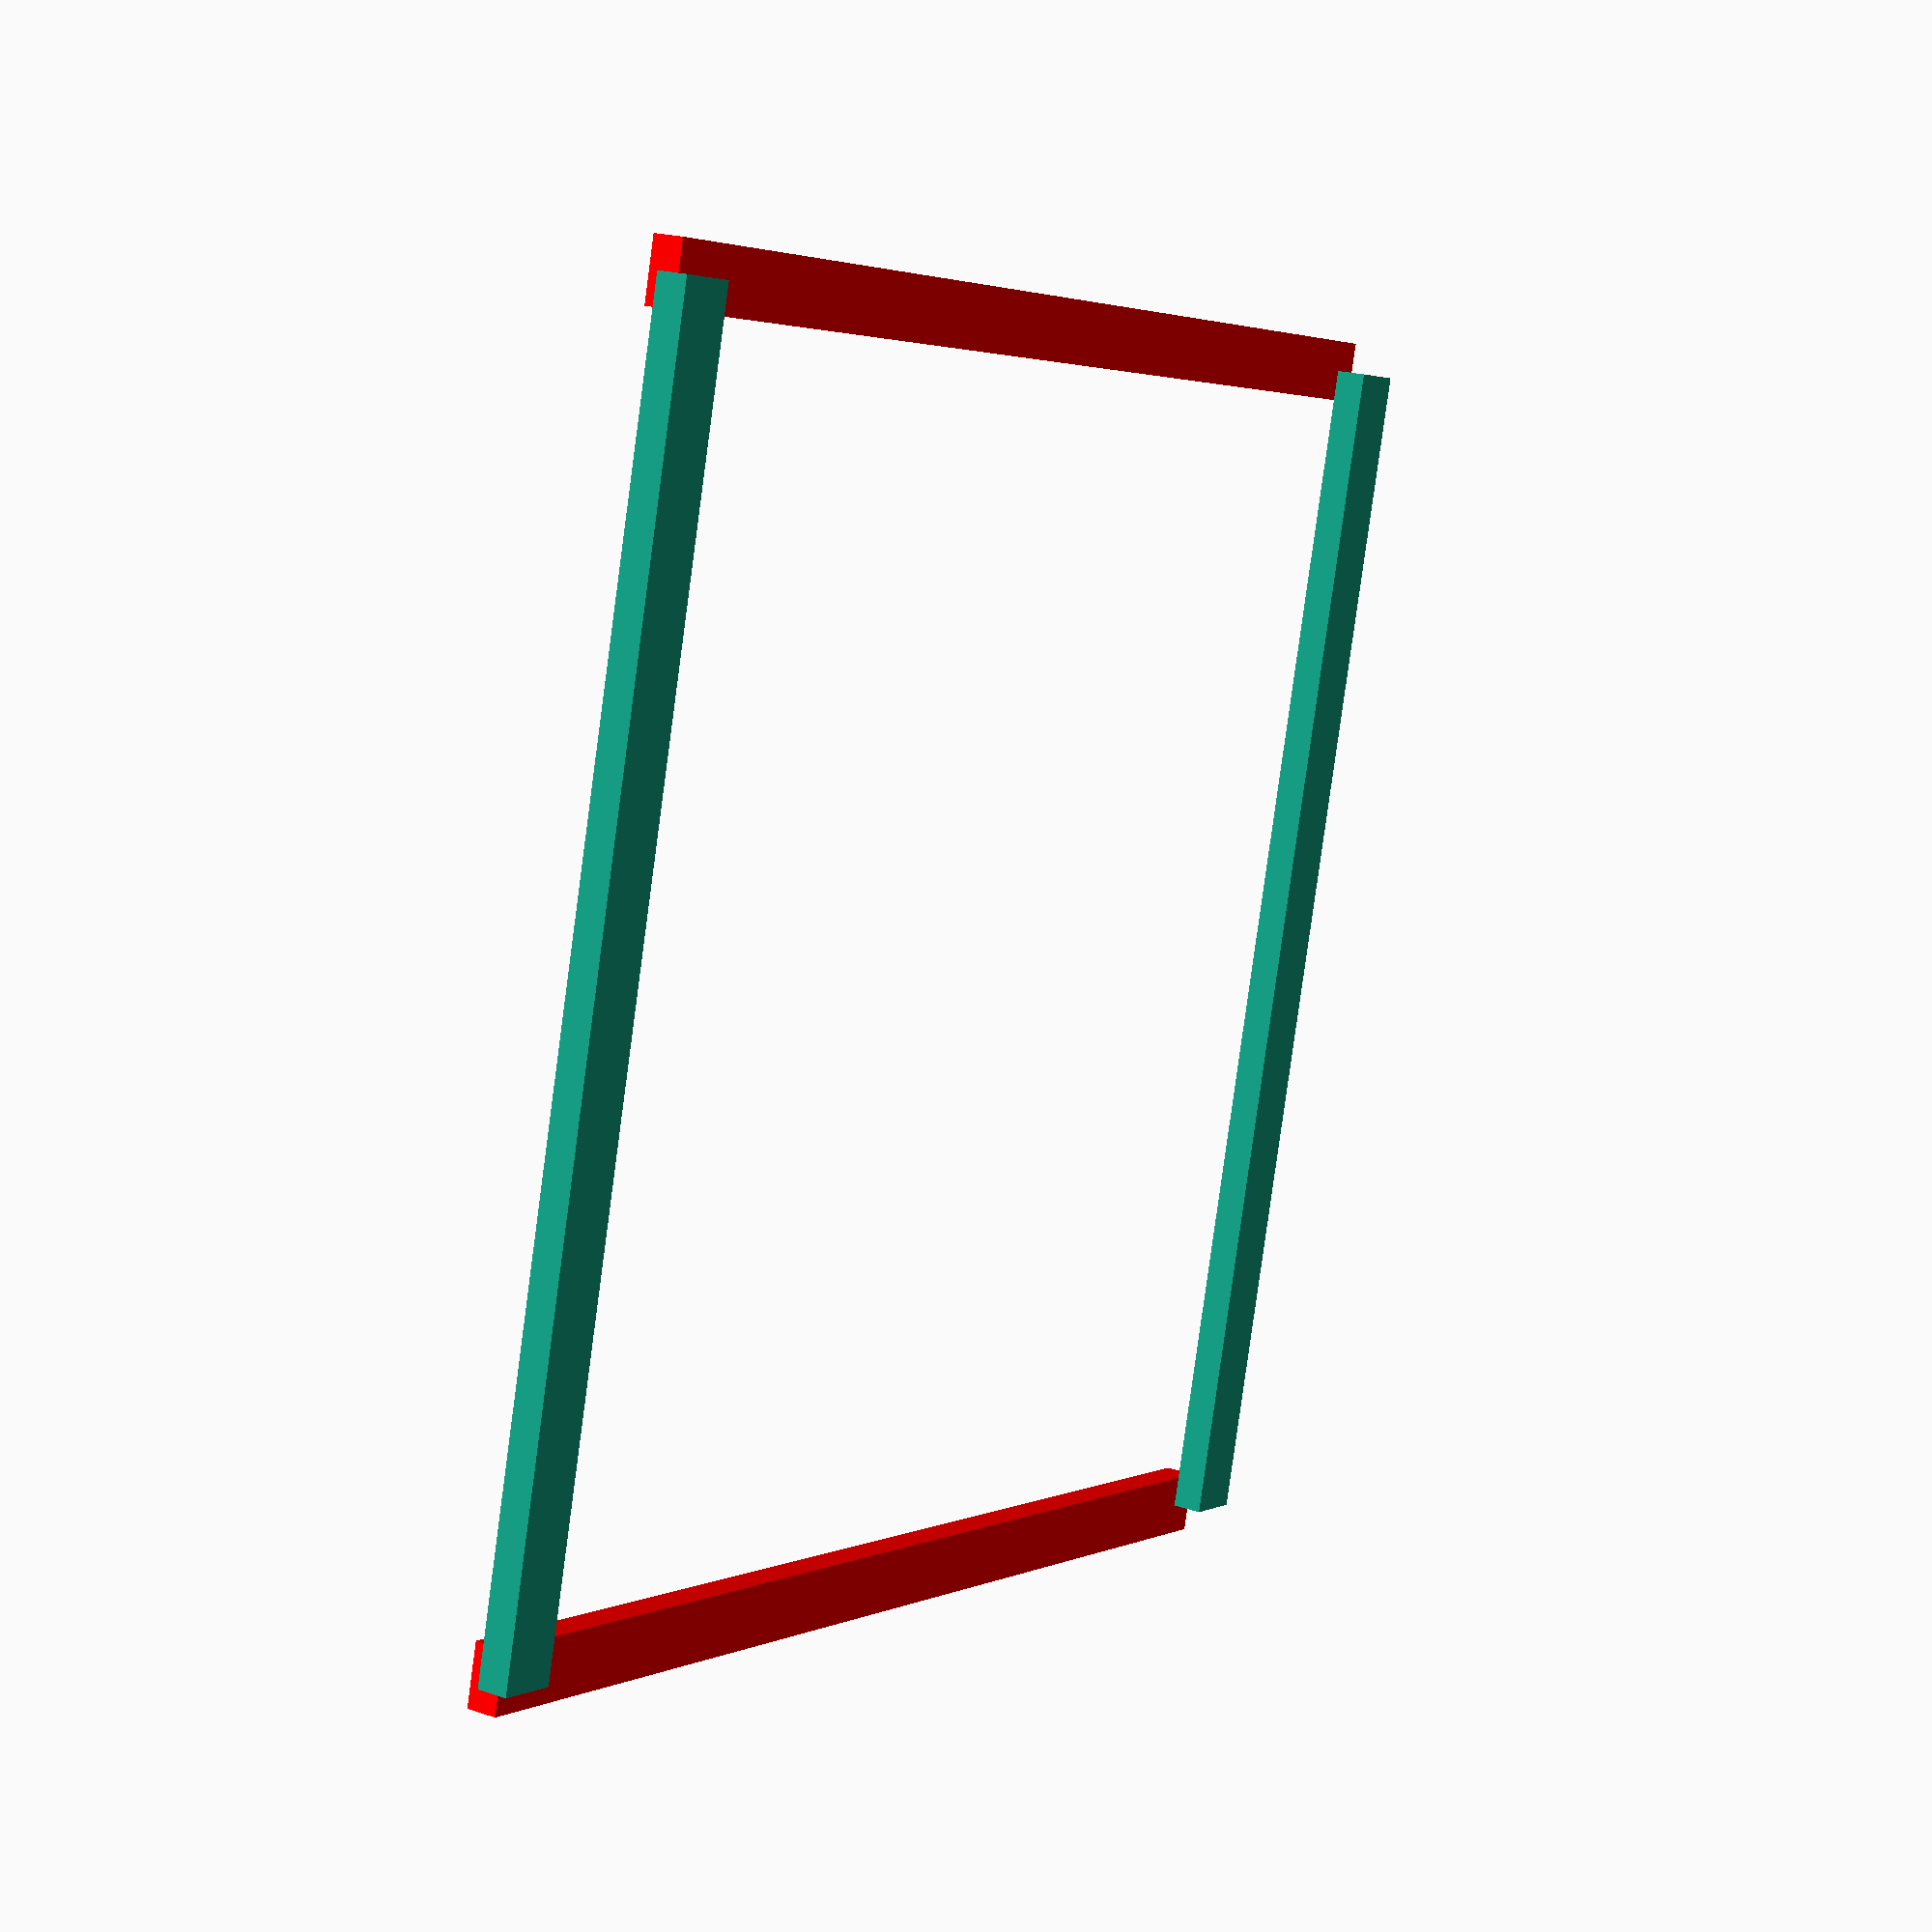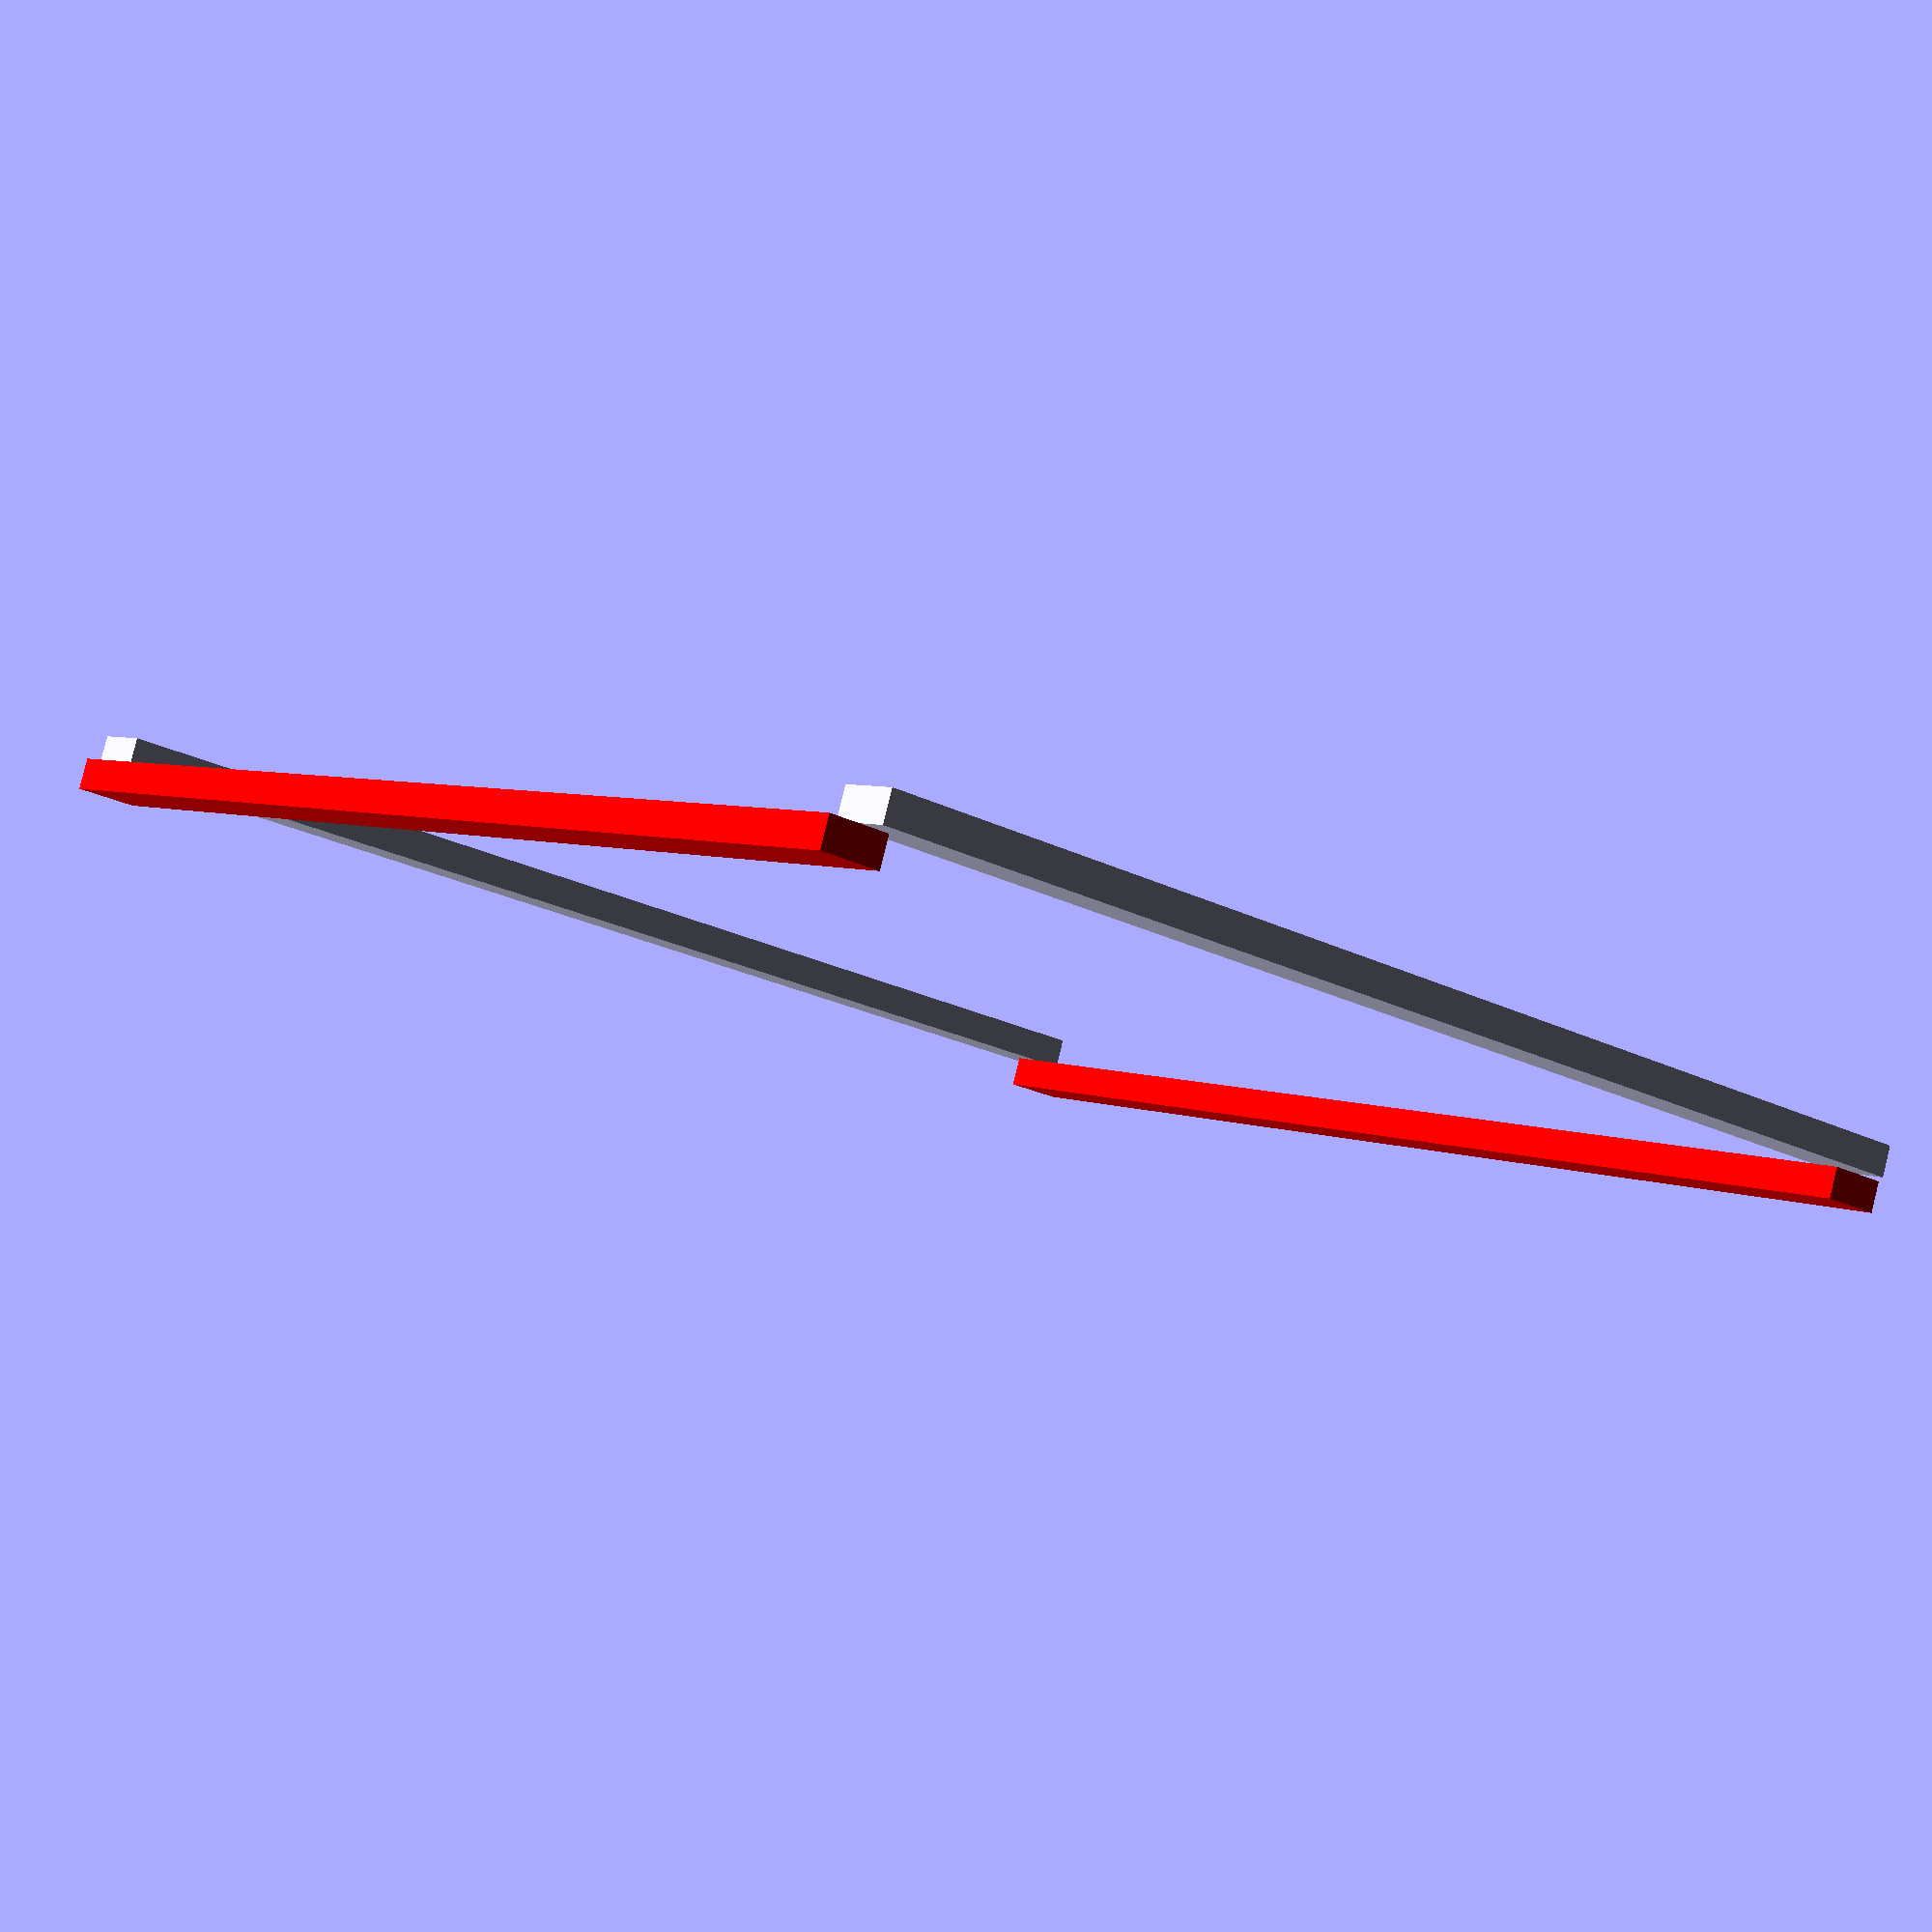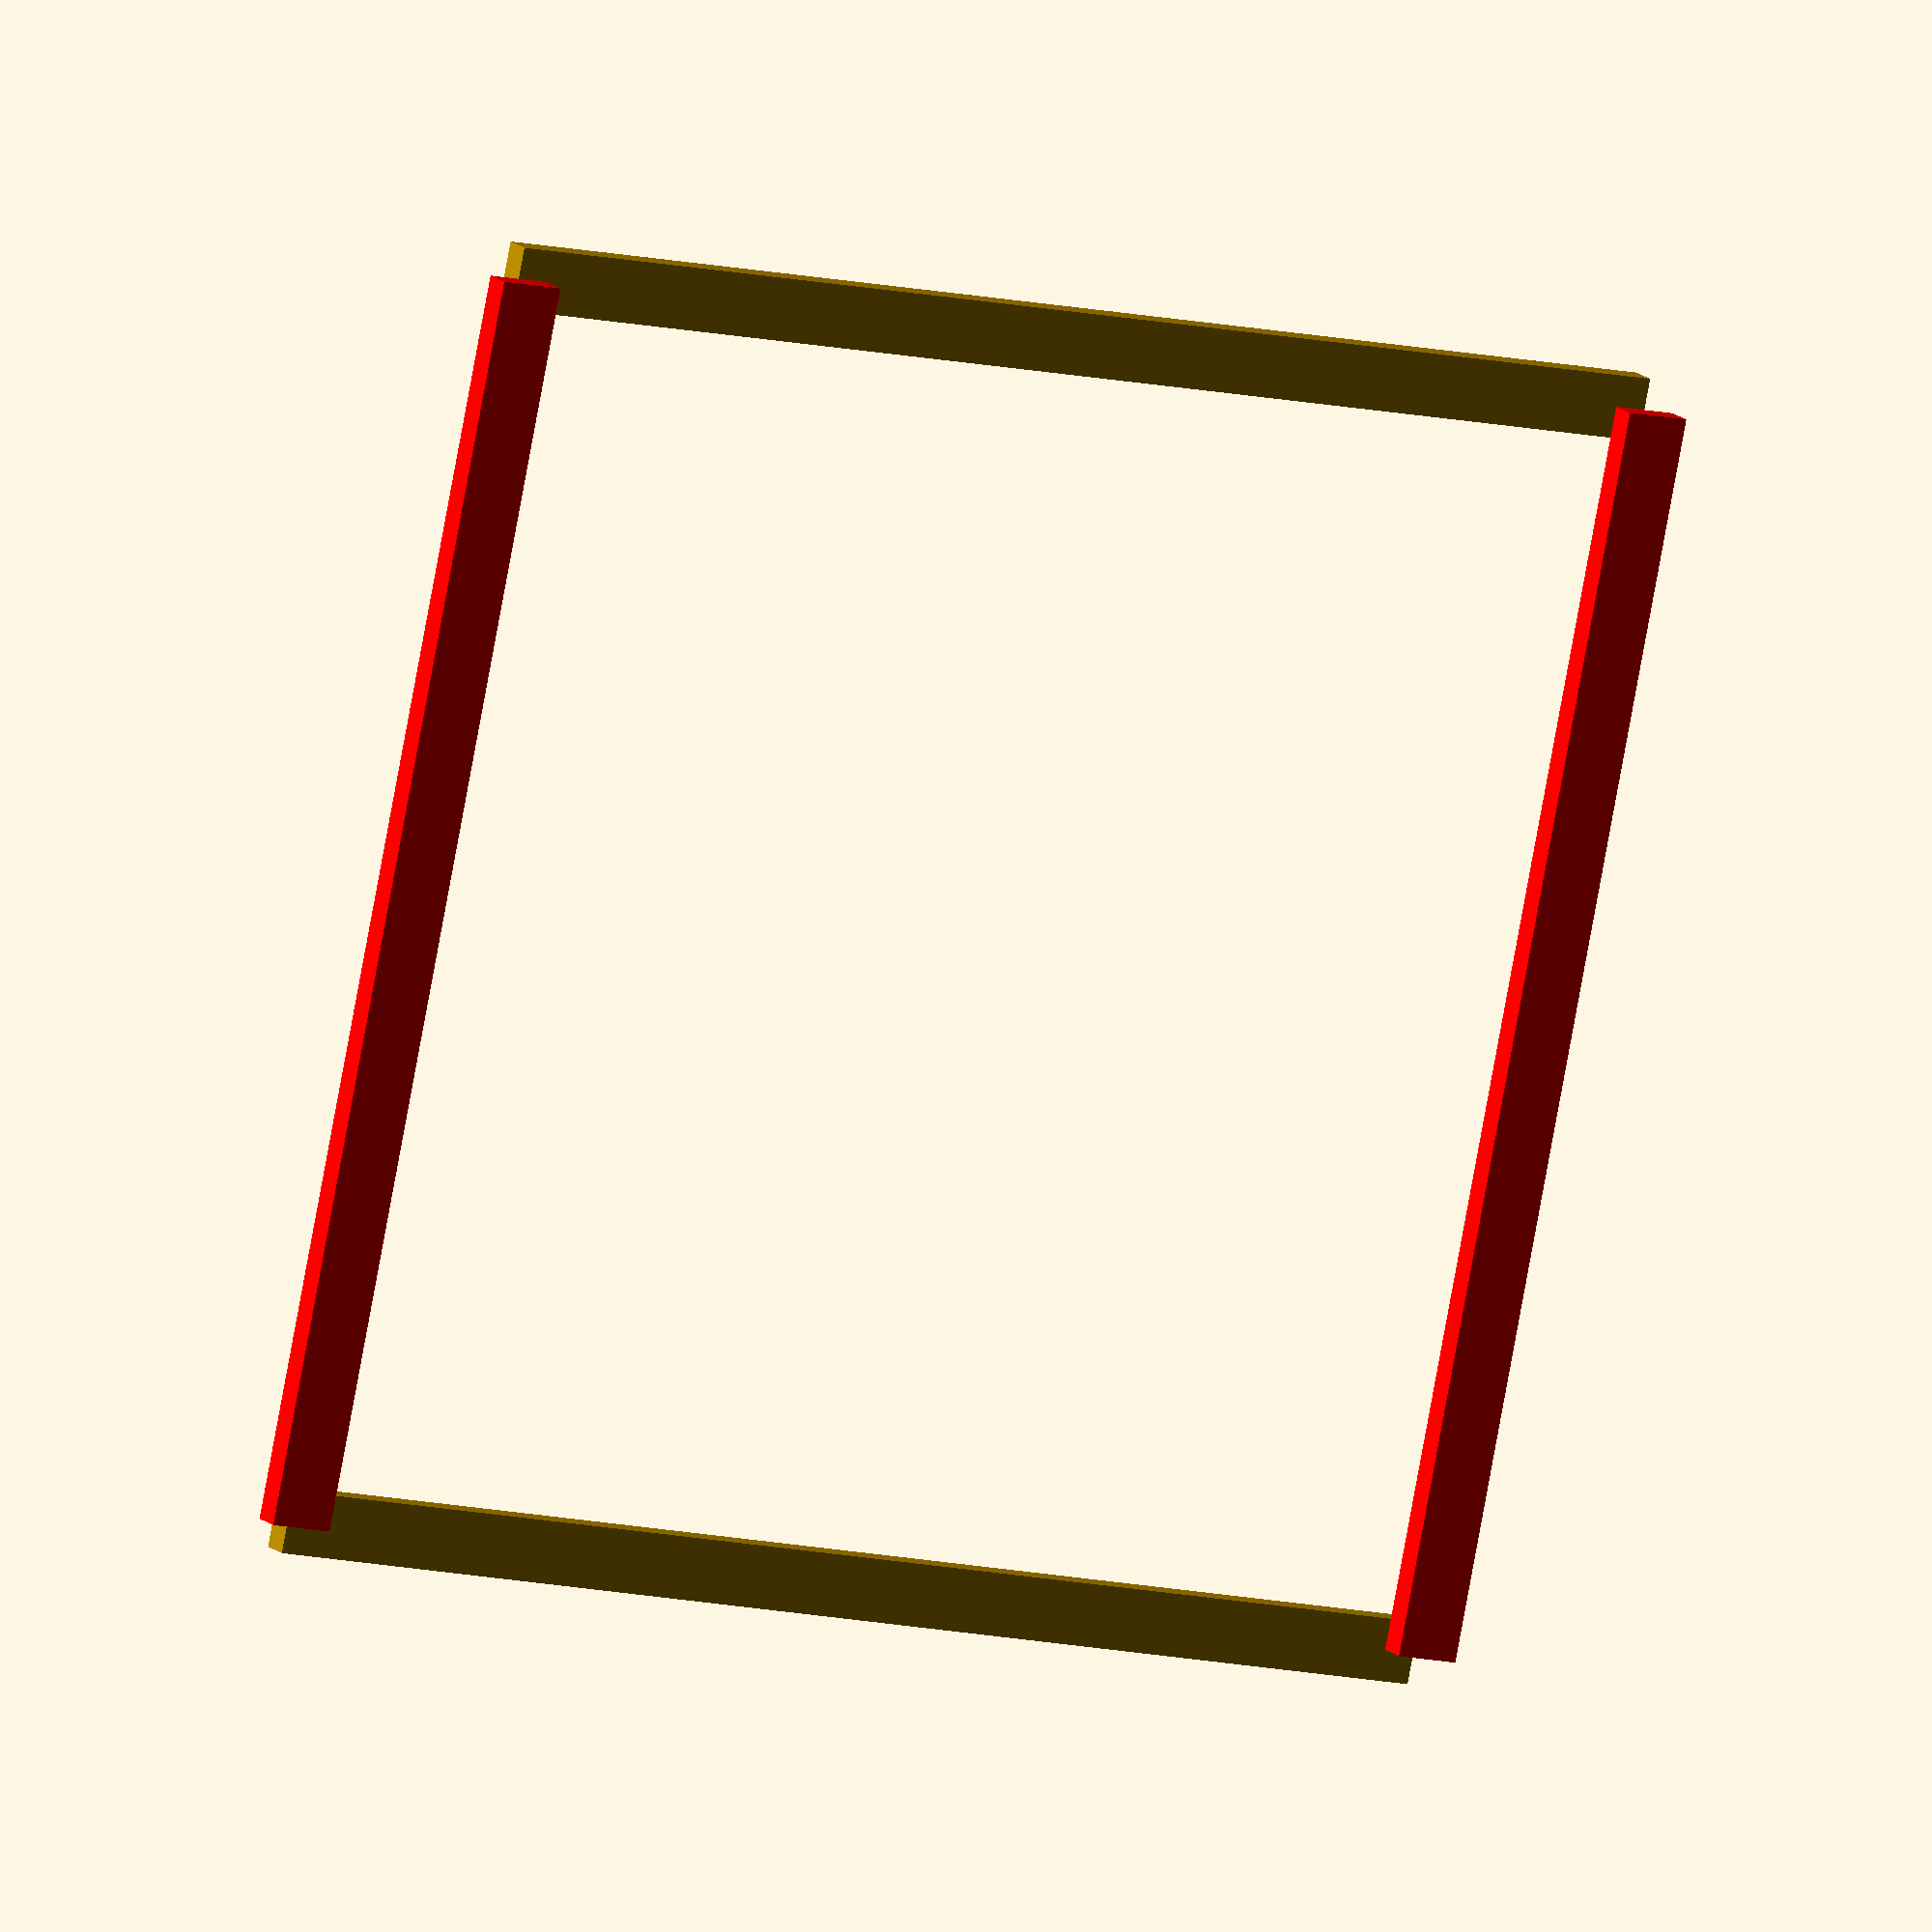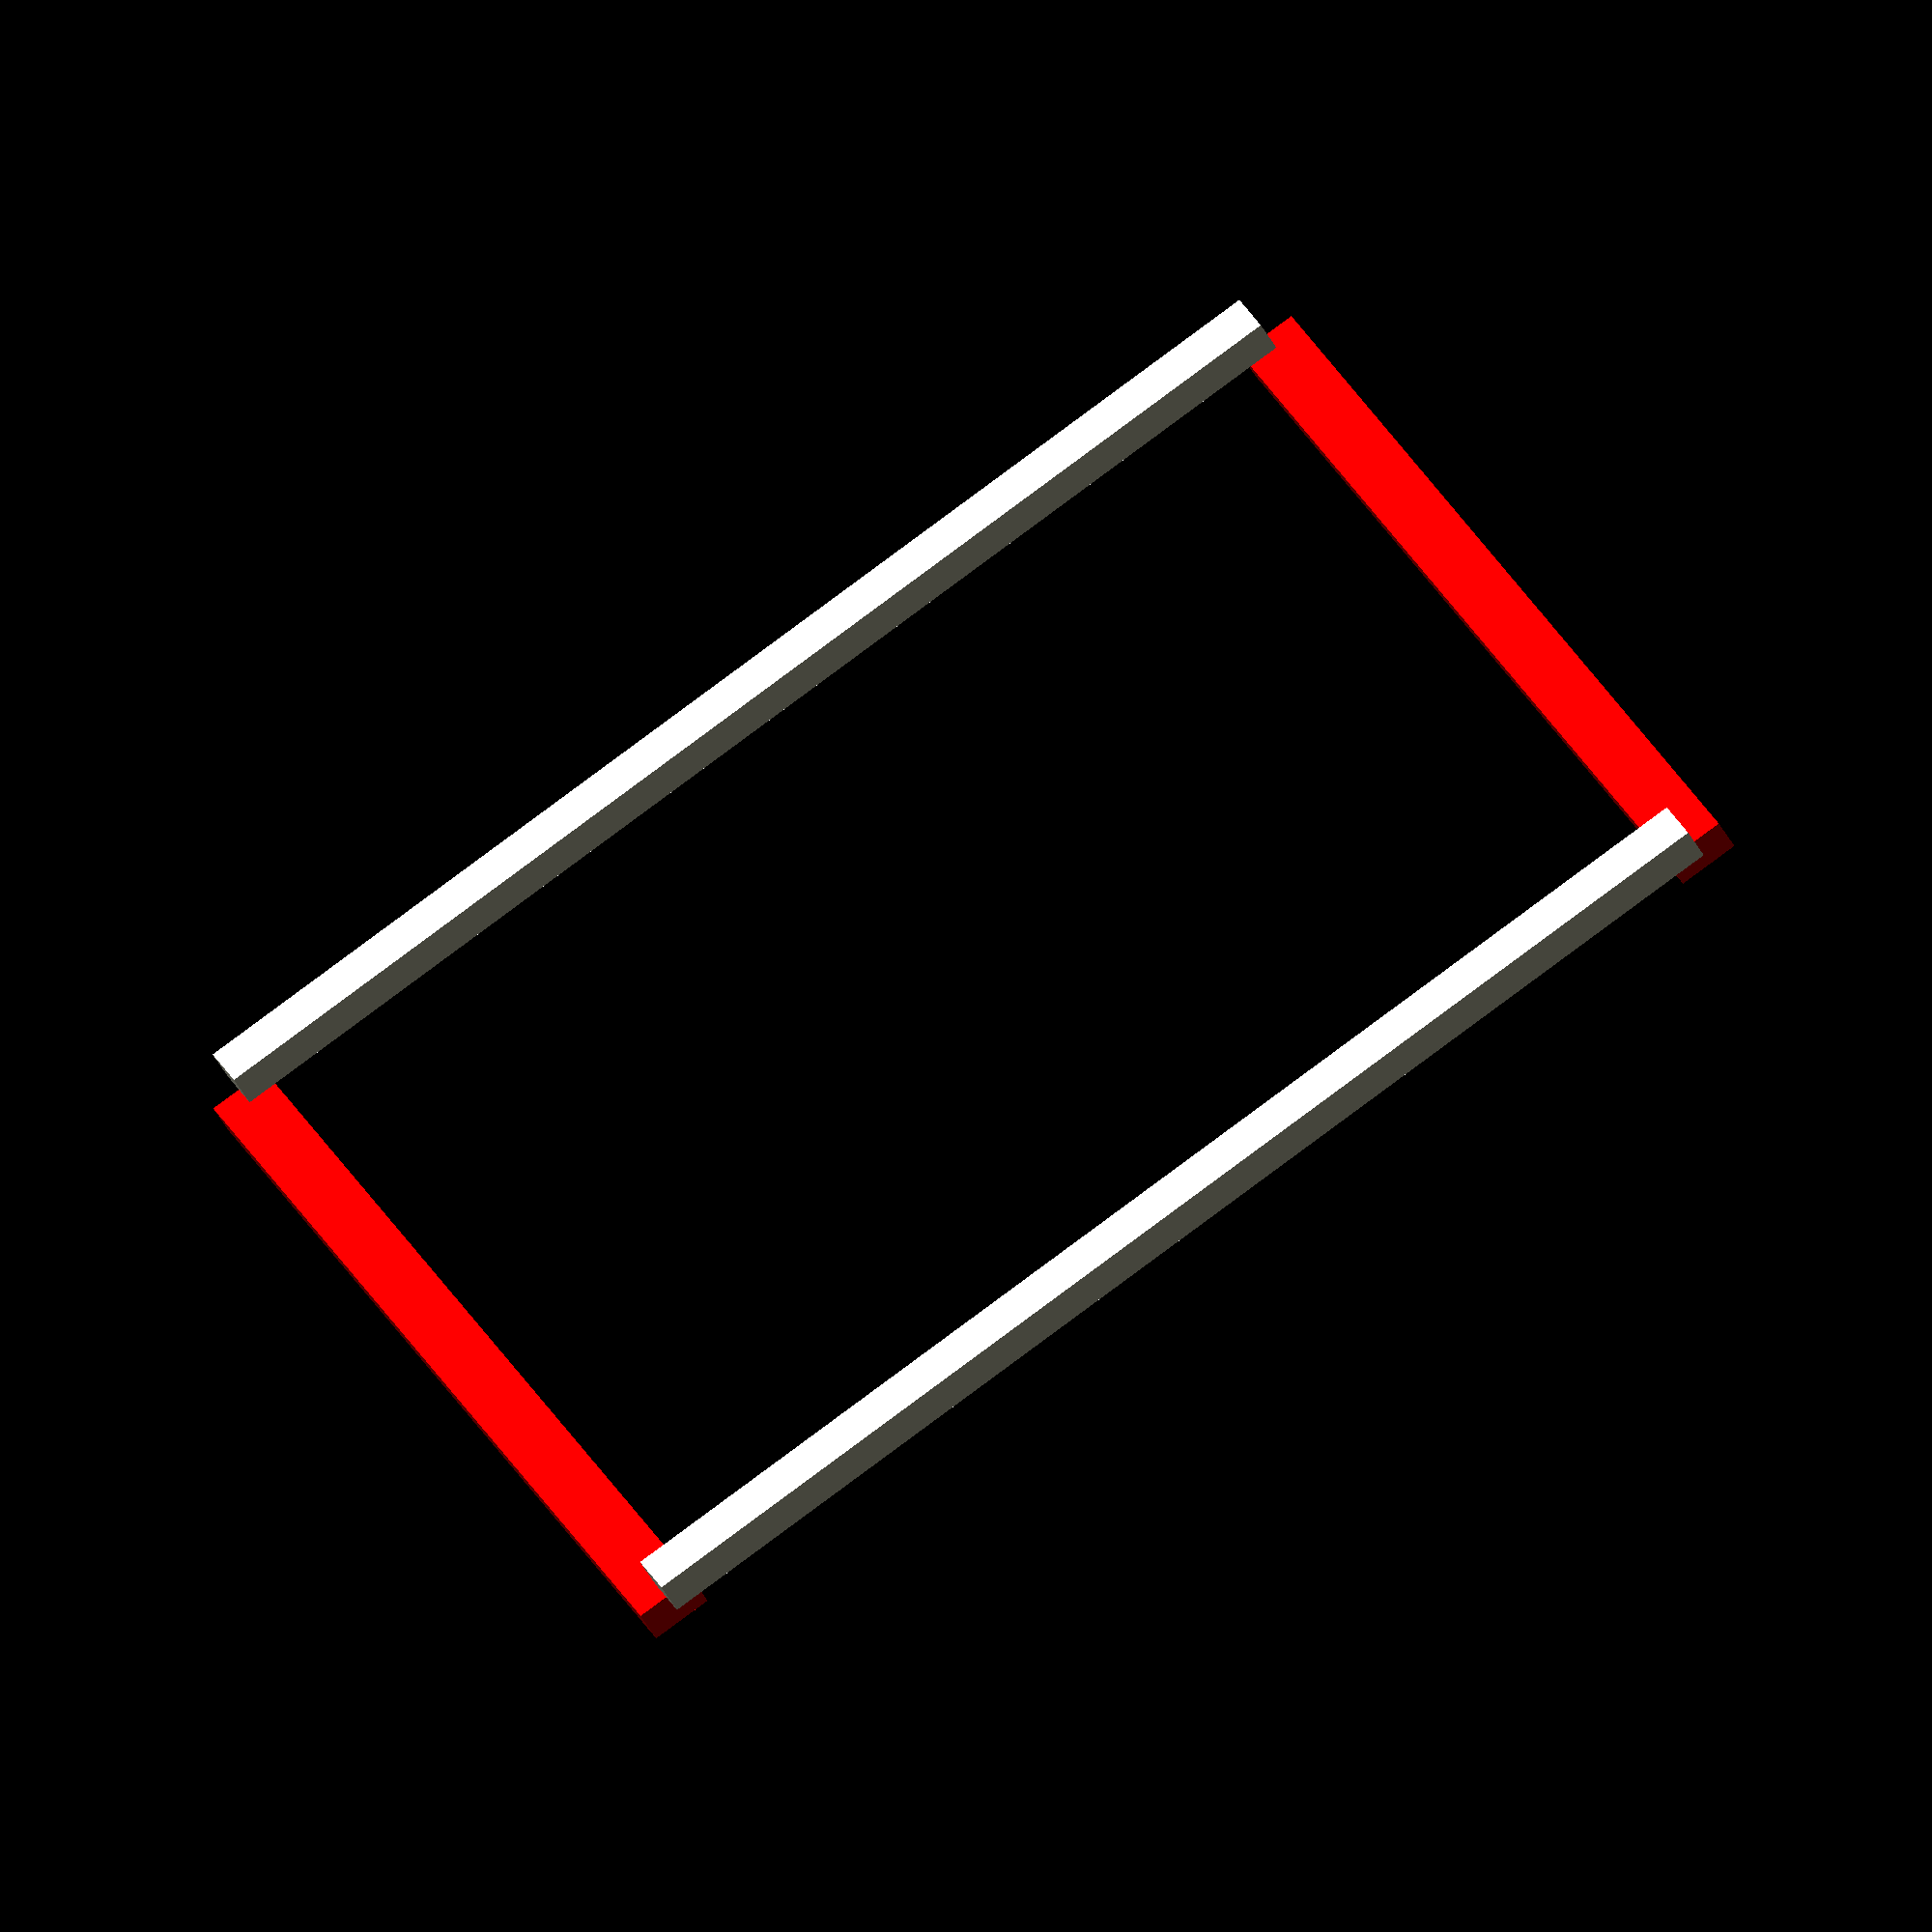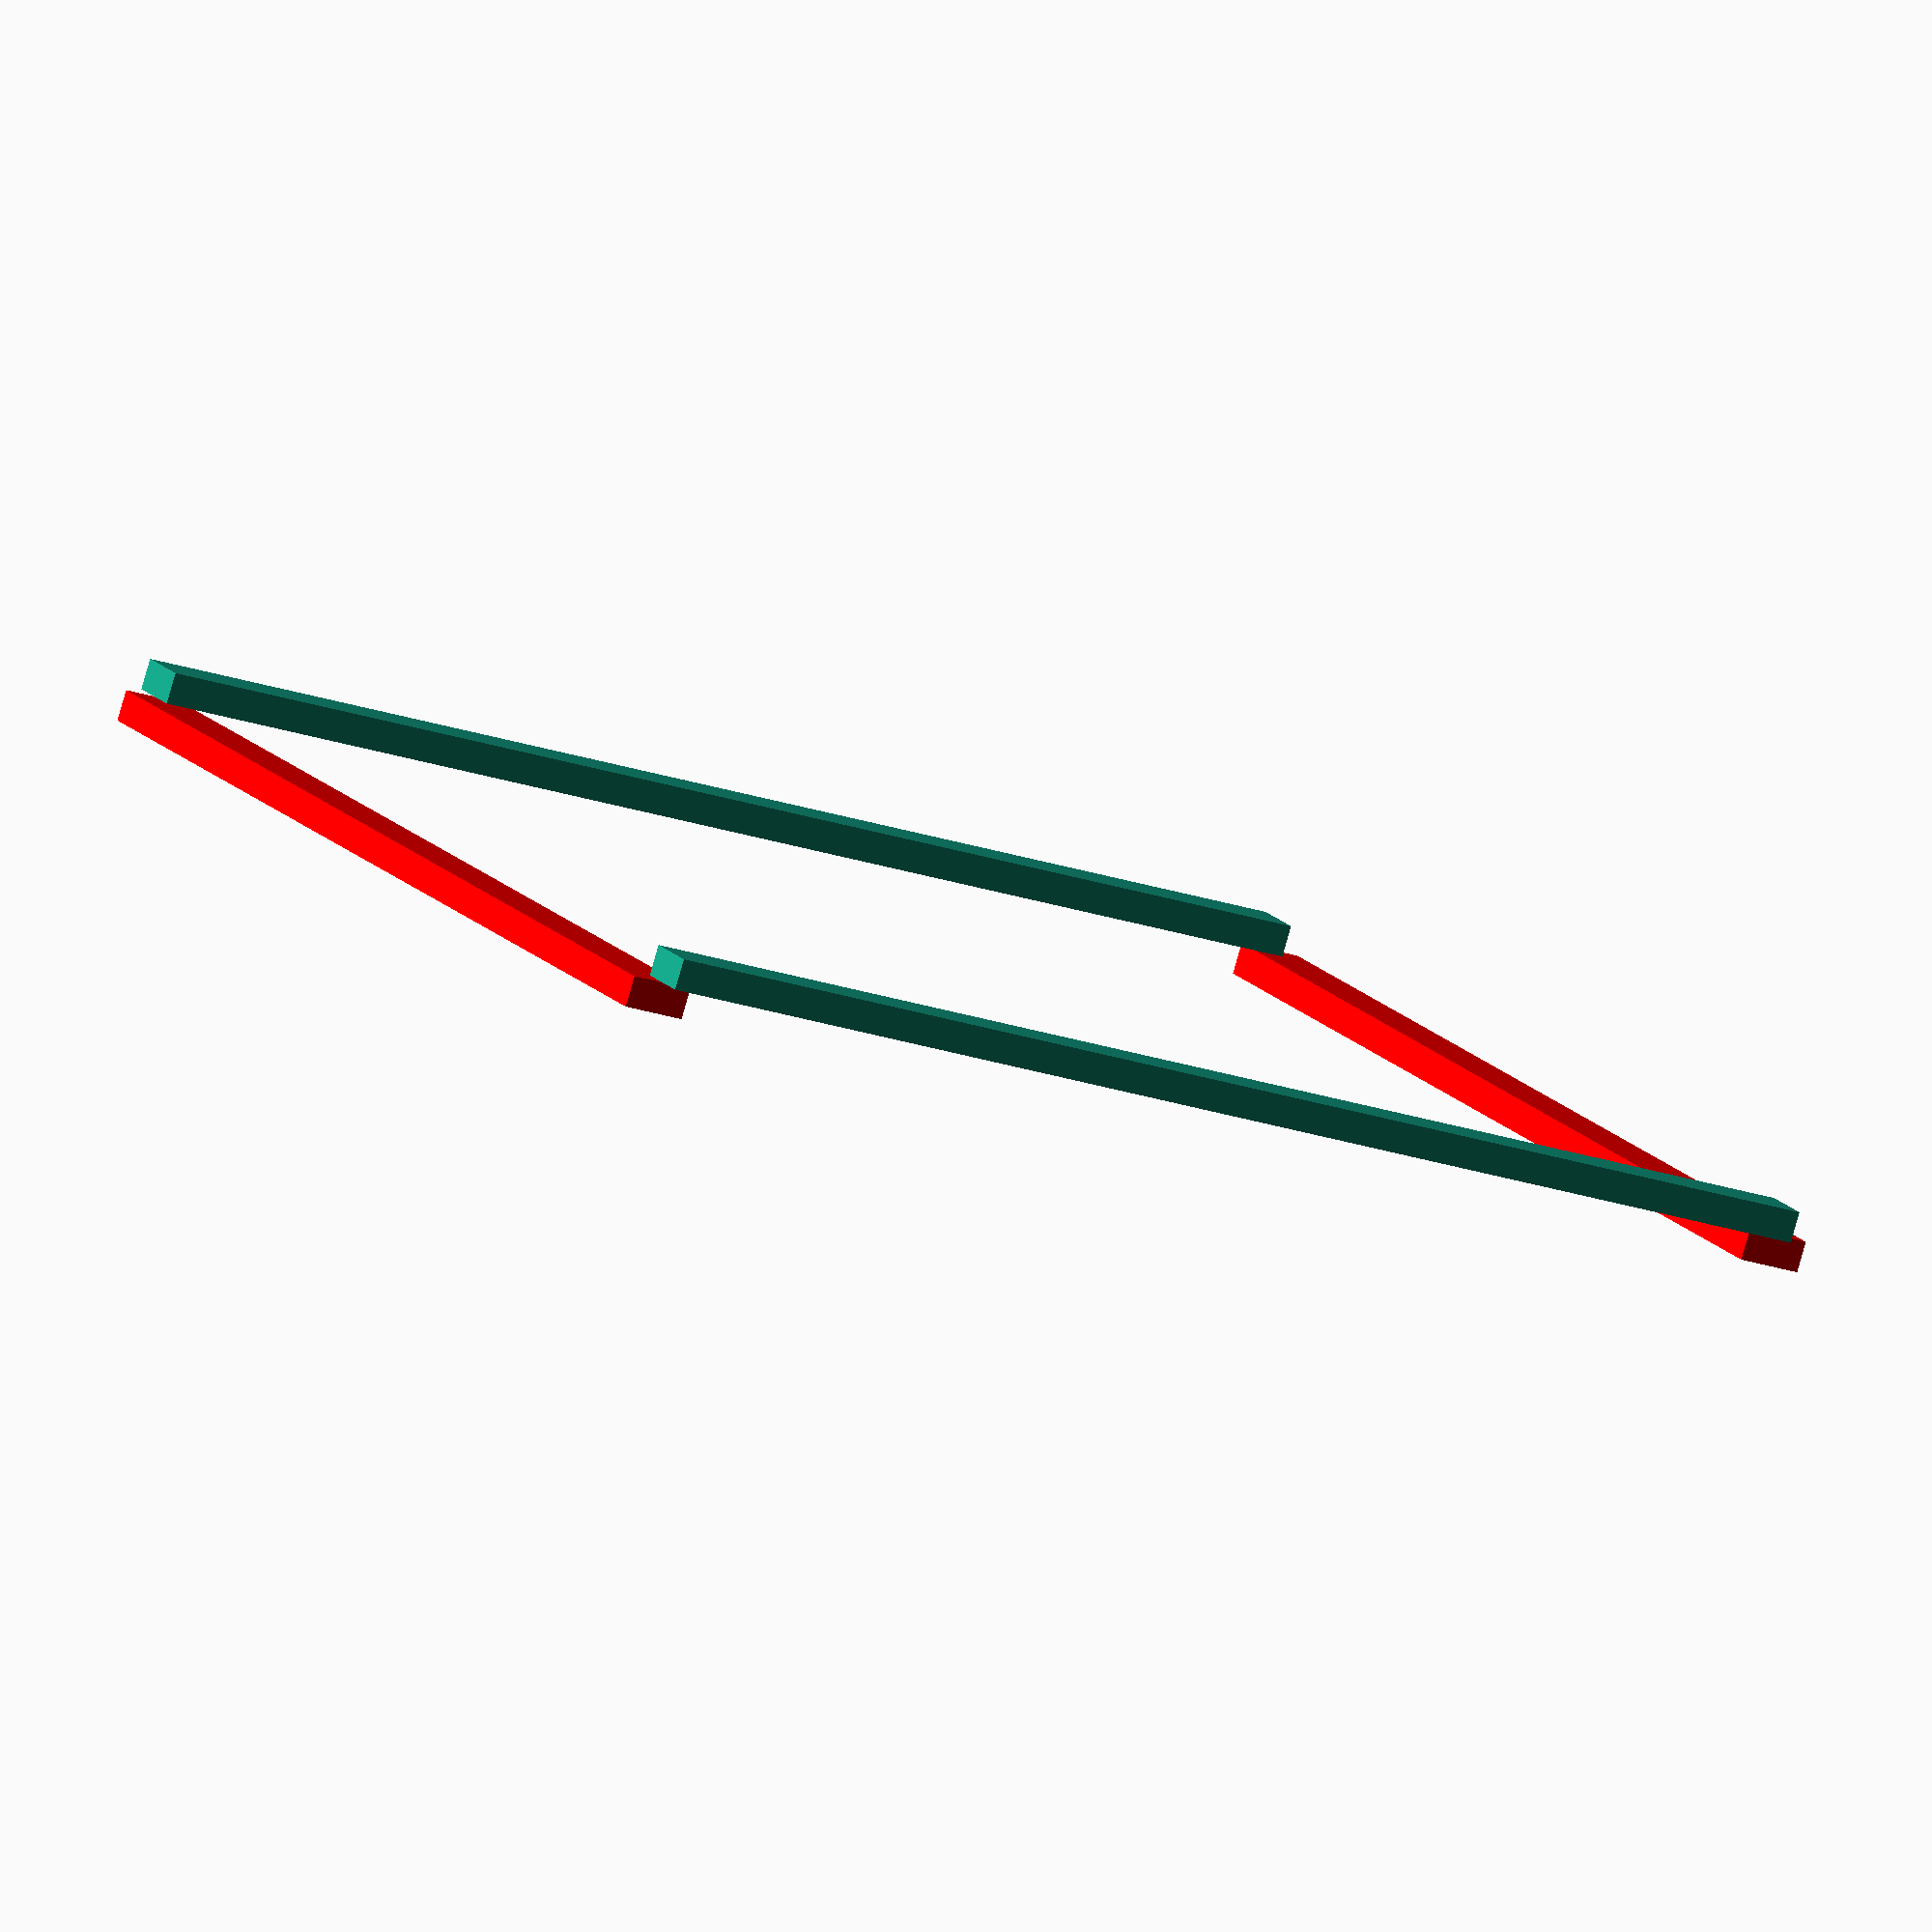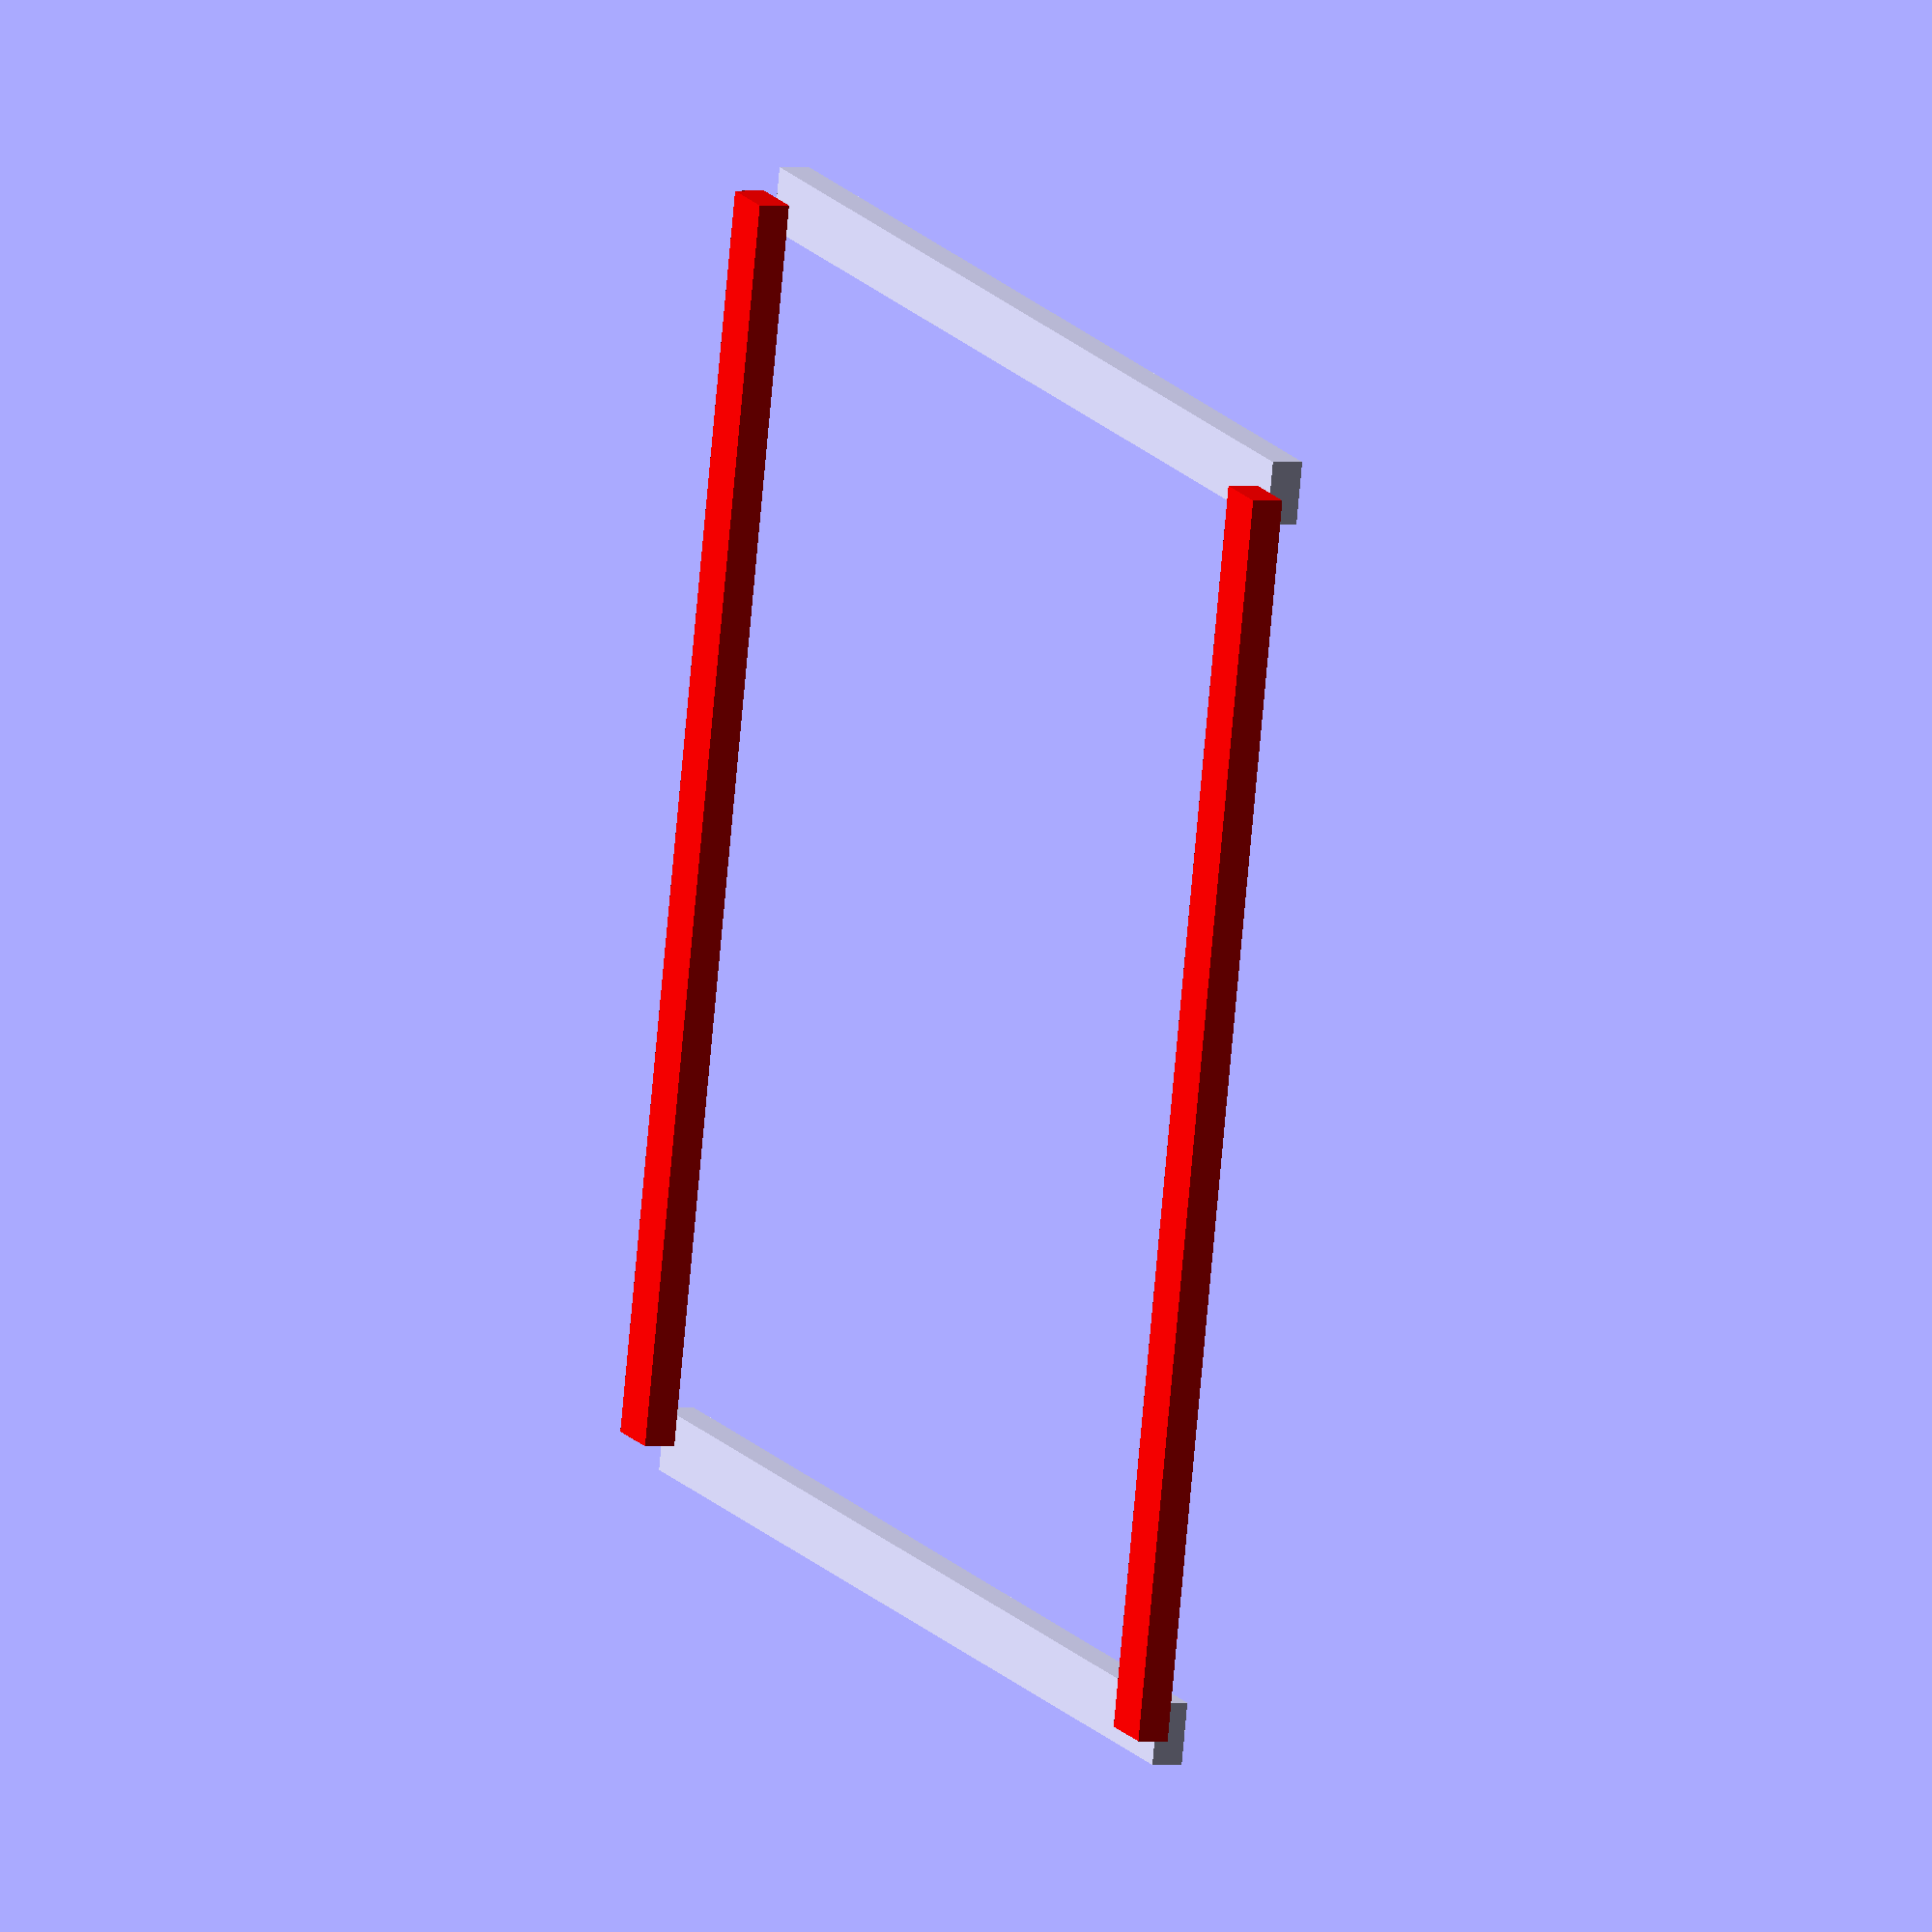
<openscad>
d=20;
w=10;
l=400;

module par1(){
	cube(size=[d, l, w], center=true);

}

par1();
translate([400,0,0])
par1();

color("red"){
translate([l/2, -l/2, w]) {
rotate([0,0,90]){
par1();
translate([400,0,0])
par1();
}
}
}

</openscad>
<views>
elev=340.7 azim=345.7 roll=123.0 proj=p view=wireframe
elev=96.1 azim=309.3 roll=166.2 proj=p view=wireframe
elev=347.3 azim=101.6 roll=334.3 proj=o view=solid
elev=233.5 azim=292.6 roll=330.7 proj=o view=wireframe
elev=263.0 azim=114.5 roll=16.0 proj=o view=wireframe
elev=359.7 azim=283.1 roll=66.6 proj=o view=solid
</views>
